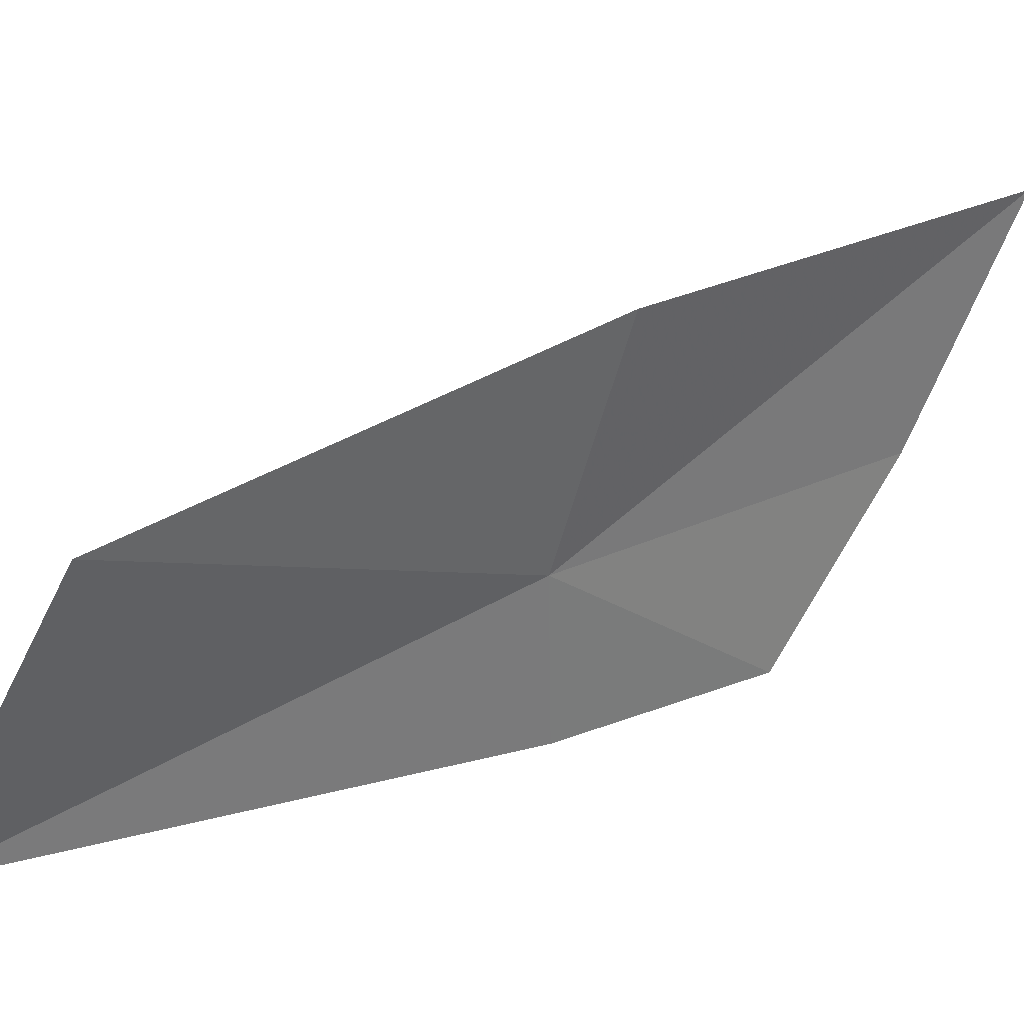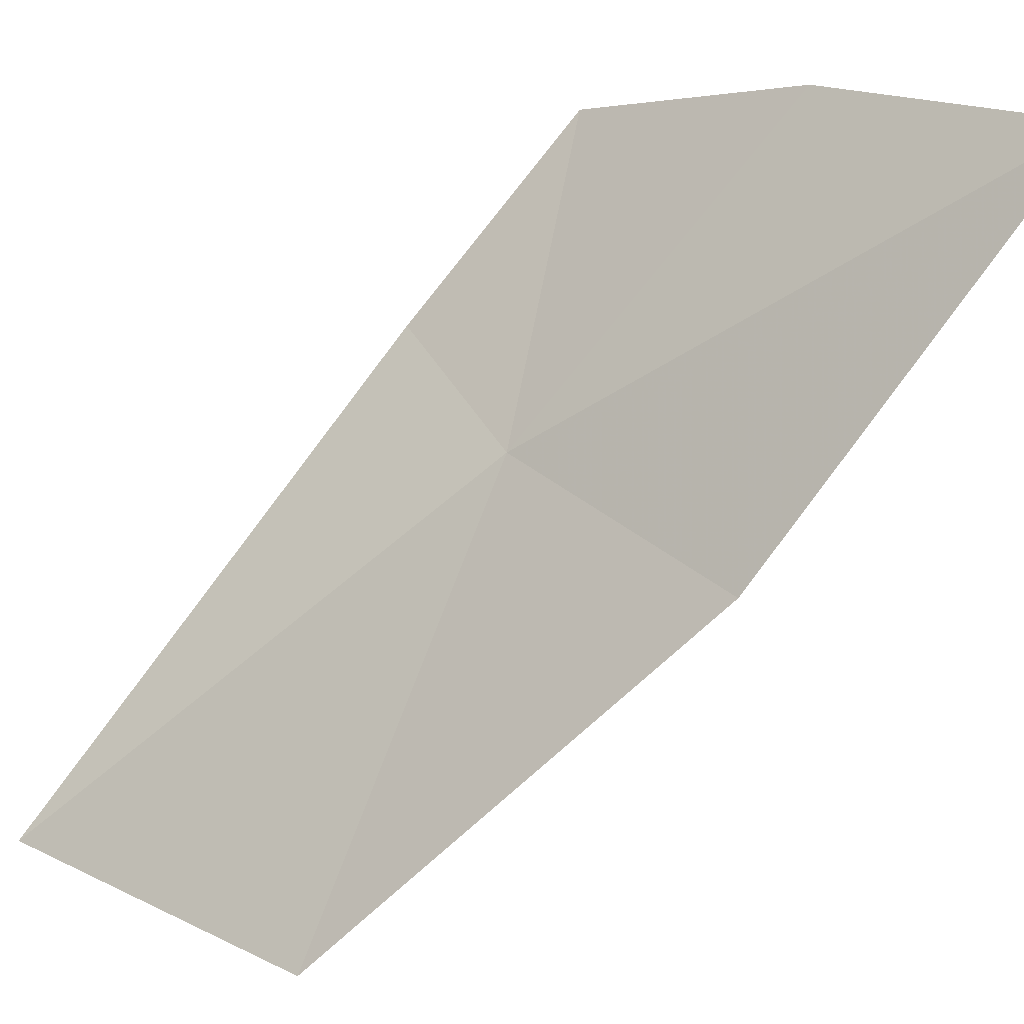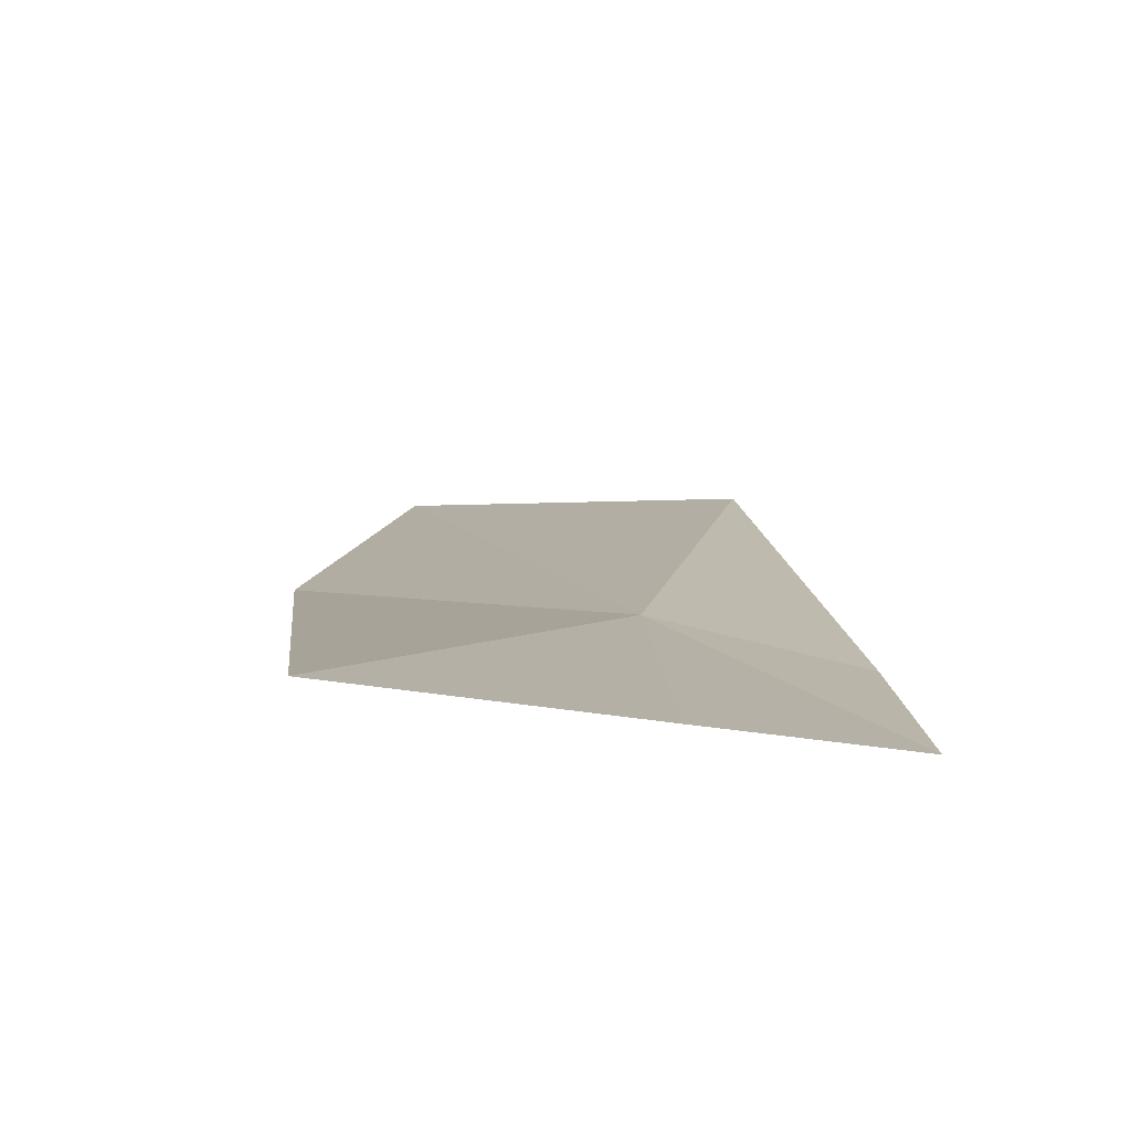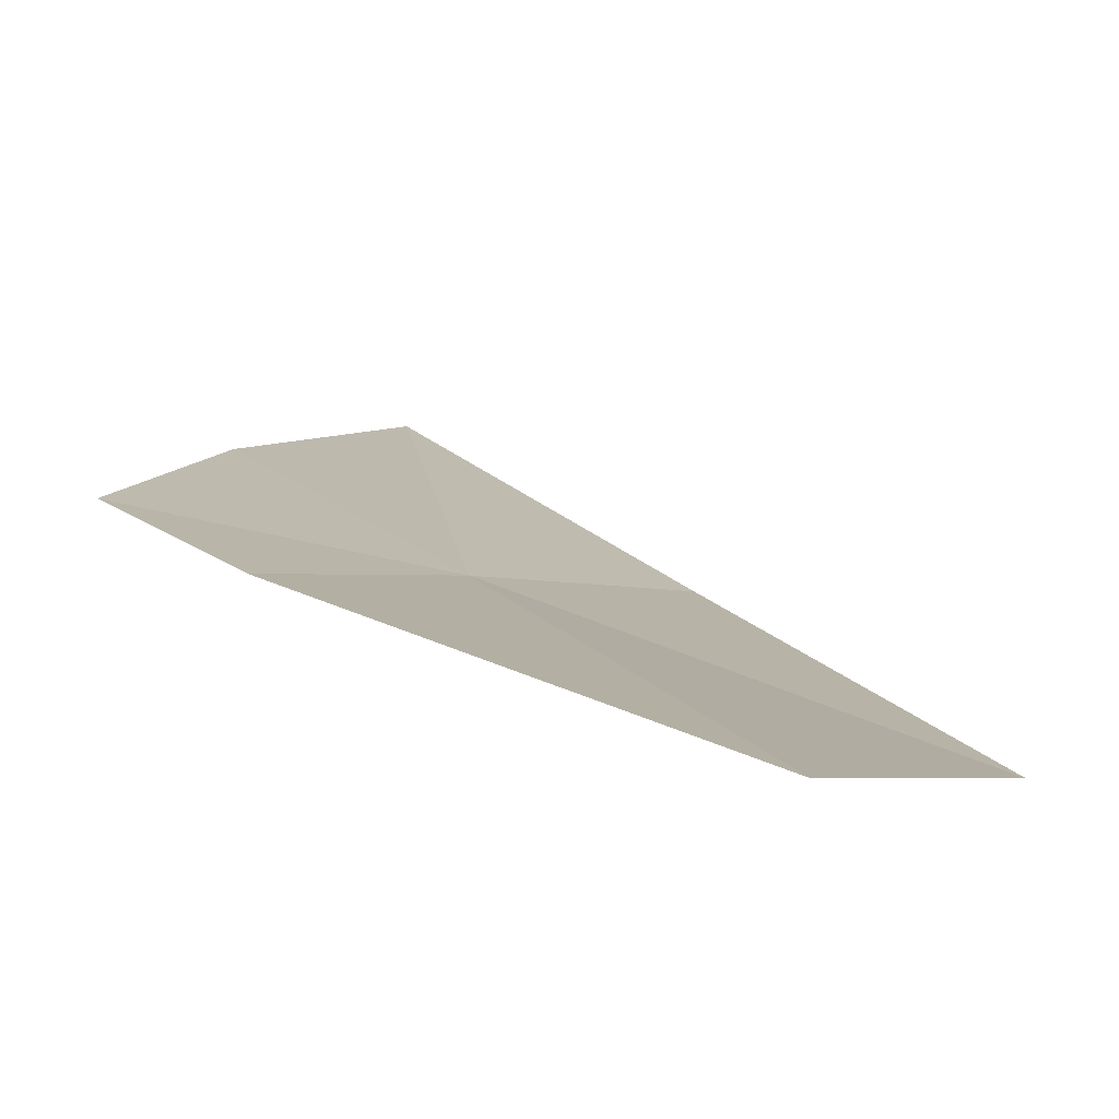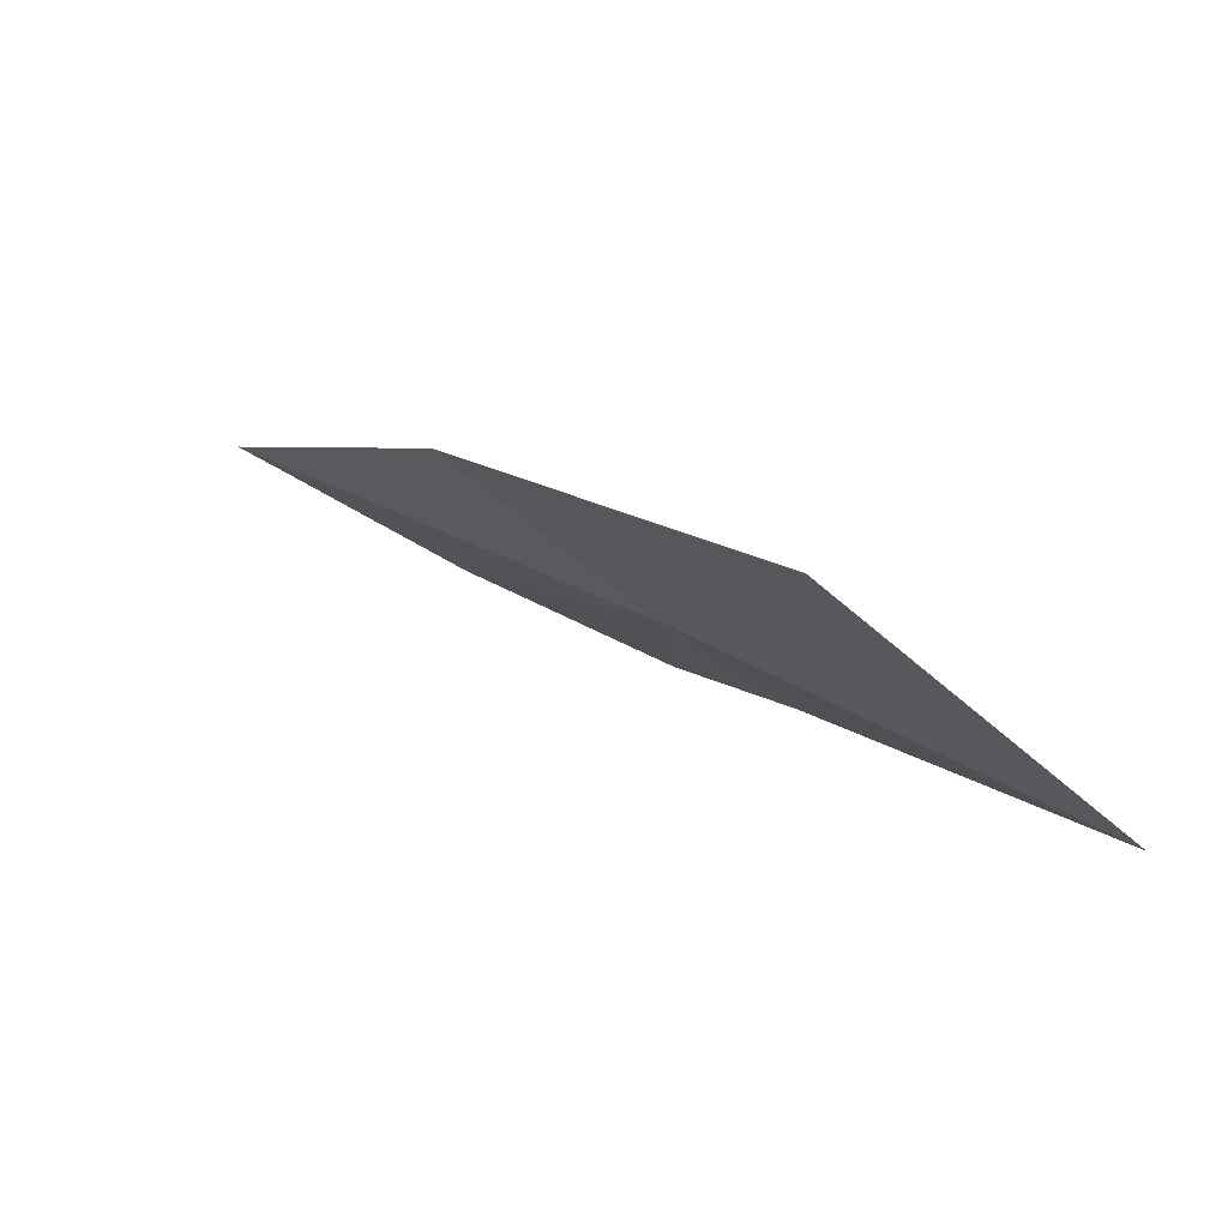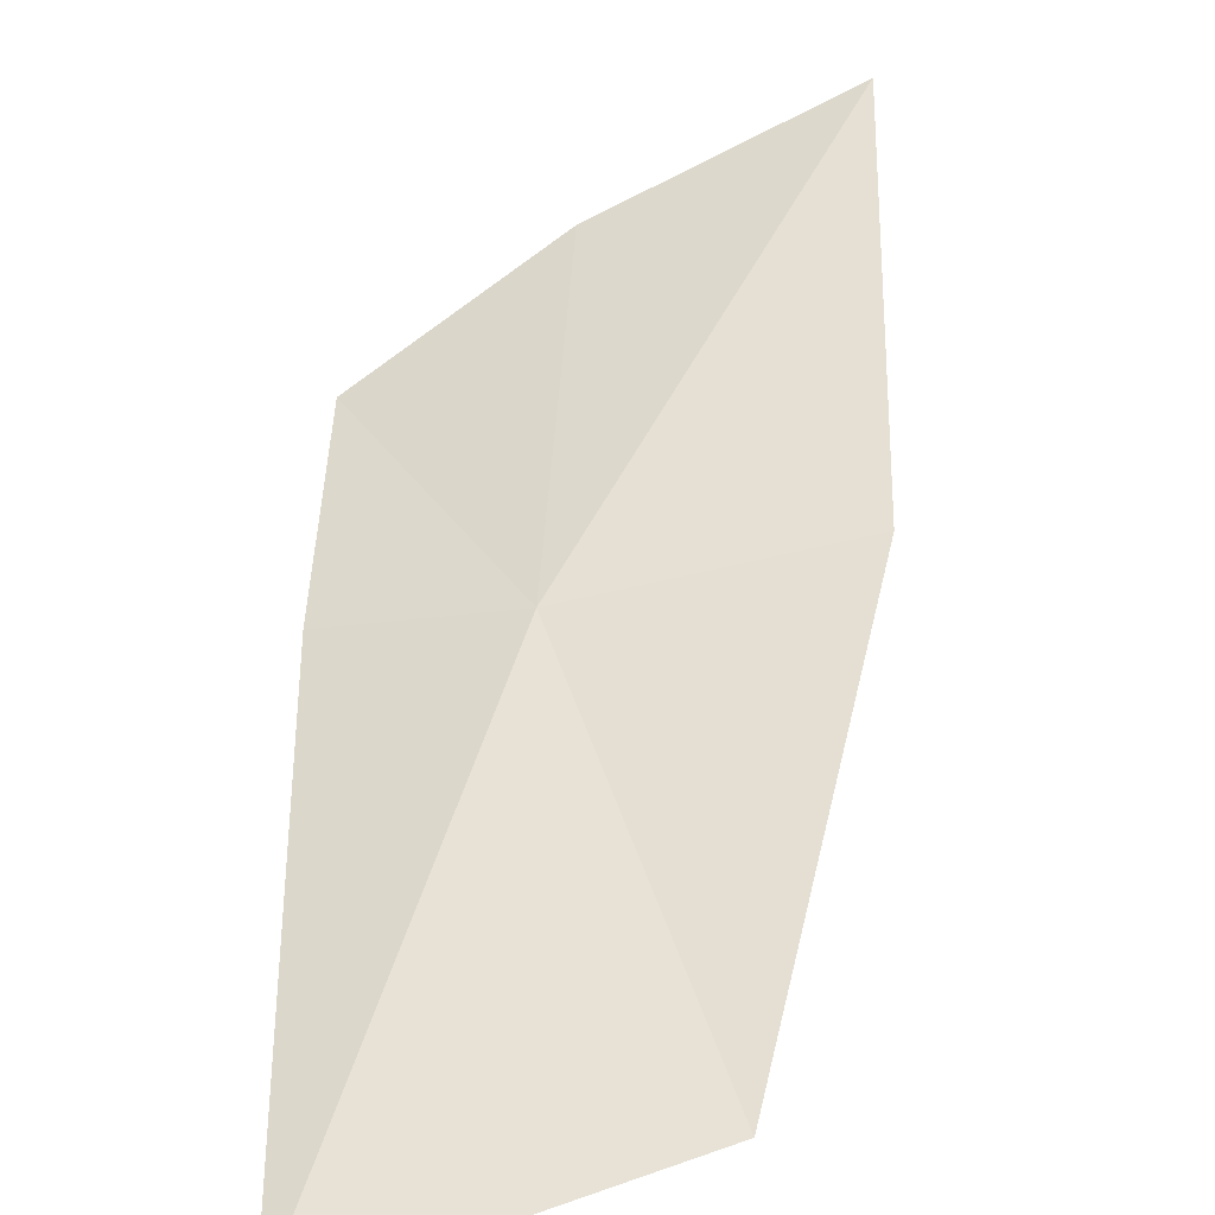
<metadata>
{"format":"obj","ext":"obj","renderer":"f3d","projection":"perspective","resolution":1024,"background":"white","views":[{"elev":-45.6,"azim":73.4,"up":"+Z"},{"elev":58.1,"azim":42.7,"up":"+Z"},{"elev":41.9,"azim":171.3,"up":"+Z"},{"elev":-21.7,"azim":-46.1,"up":"+Z"},{"elev":-64.0,"azim":127.1,"up":"+Y"},{"elev":17.1,"azim":-1.4,"up":"+Z"}]}
</metadata>
<code>
v 9.666 12.7 46.11
v 8.638 9.956 44.33
v 11.29 14.89 48.06
v 9.87 14.67 47.4
v 8.647 13.03 45.92
v 11.18 12.68 46.45
v 10.45 10.31 44.81
v 8.739 14.27 46.66
f 1 3 4
f 1 7 6
f 1 8 5
f 1 6 3
f 1 2 7
f 1 4 8
f 1 5 2

</code>
